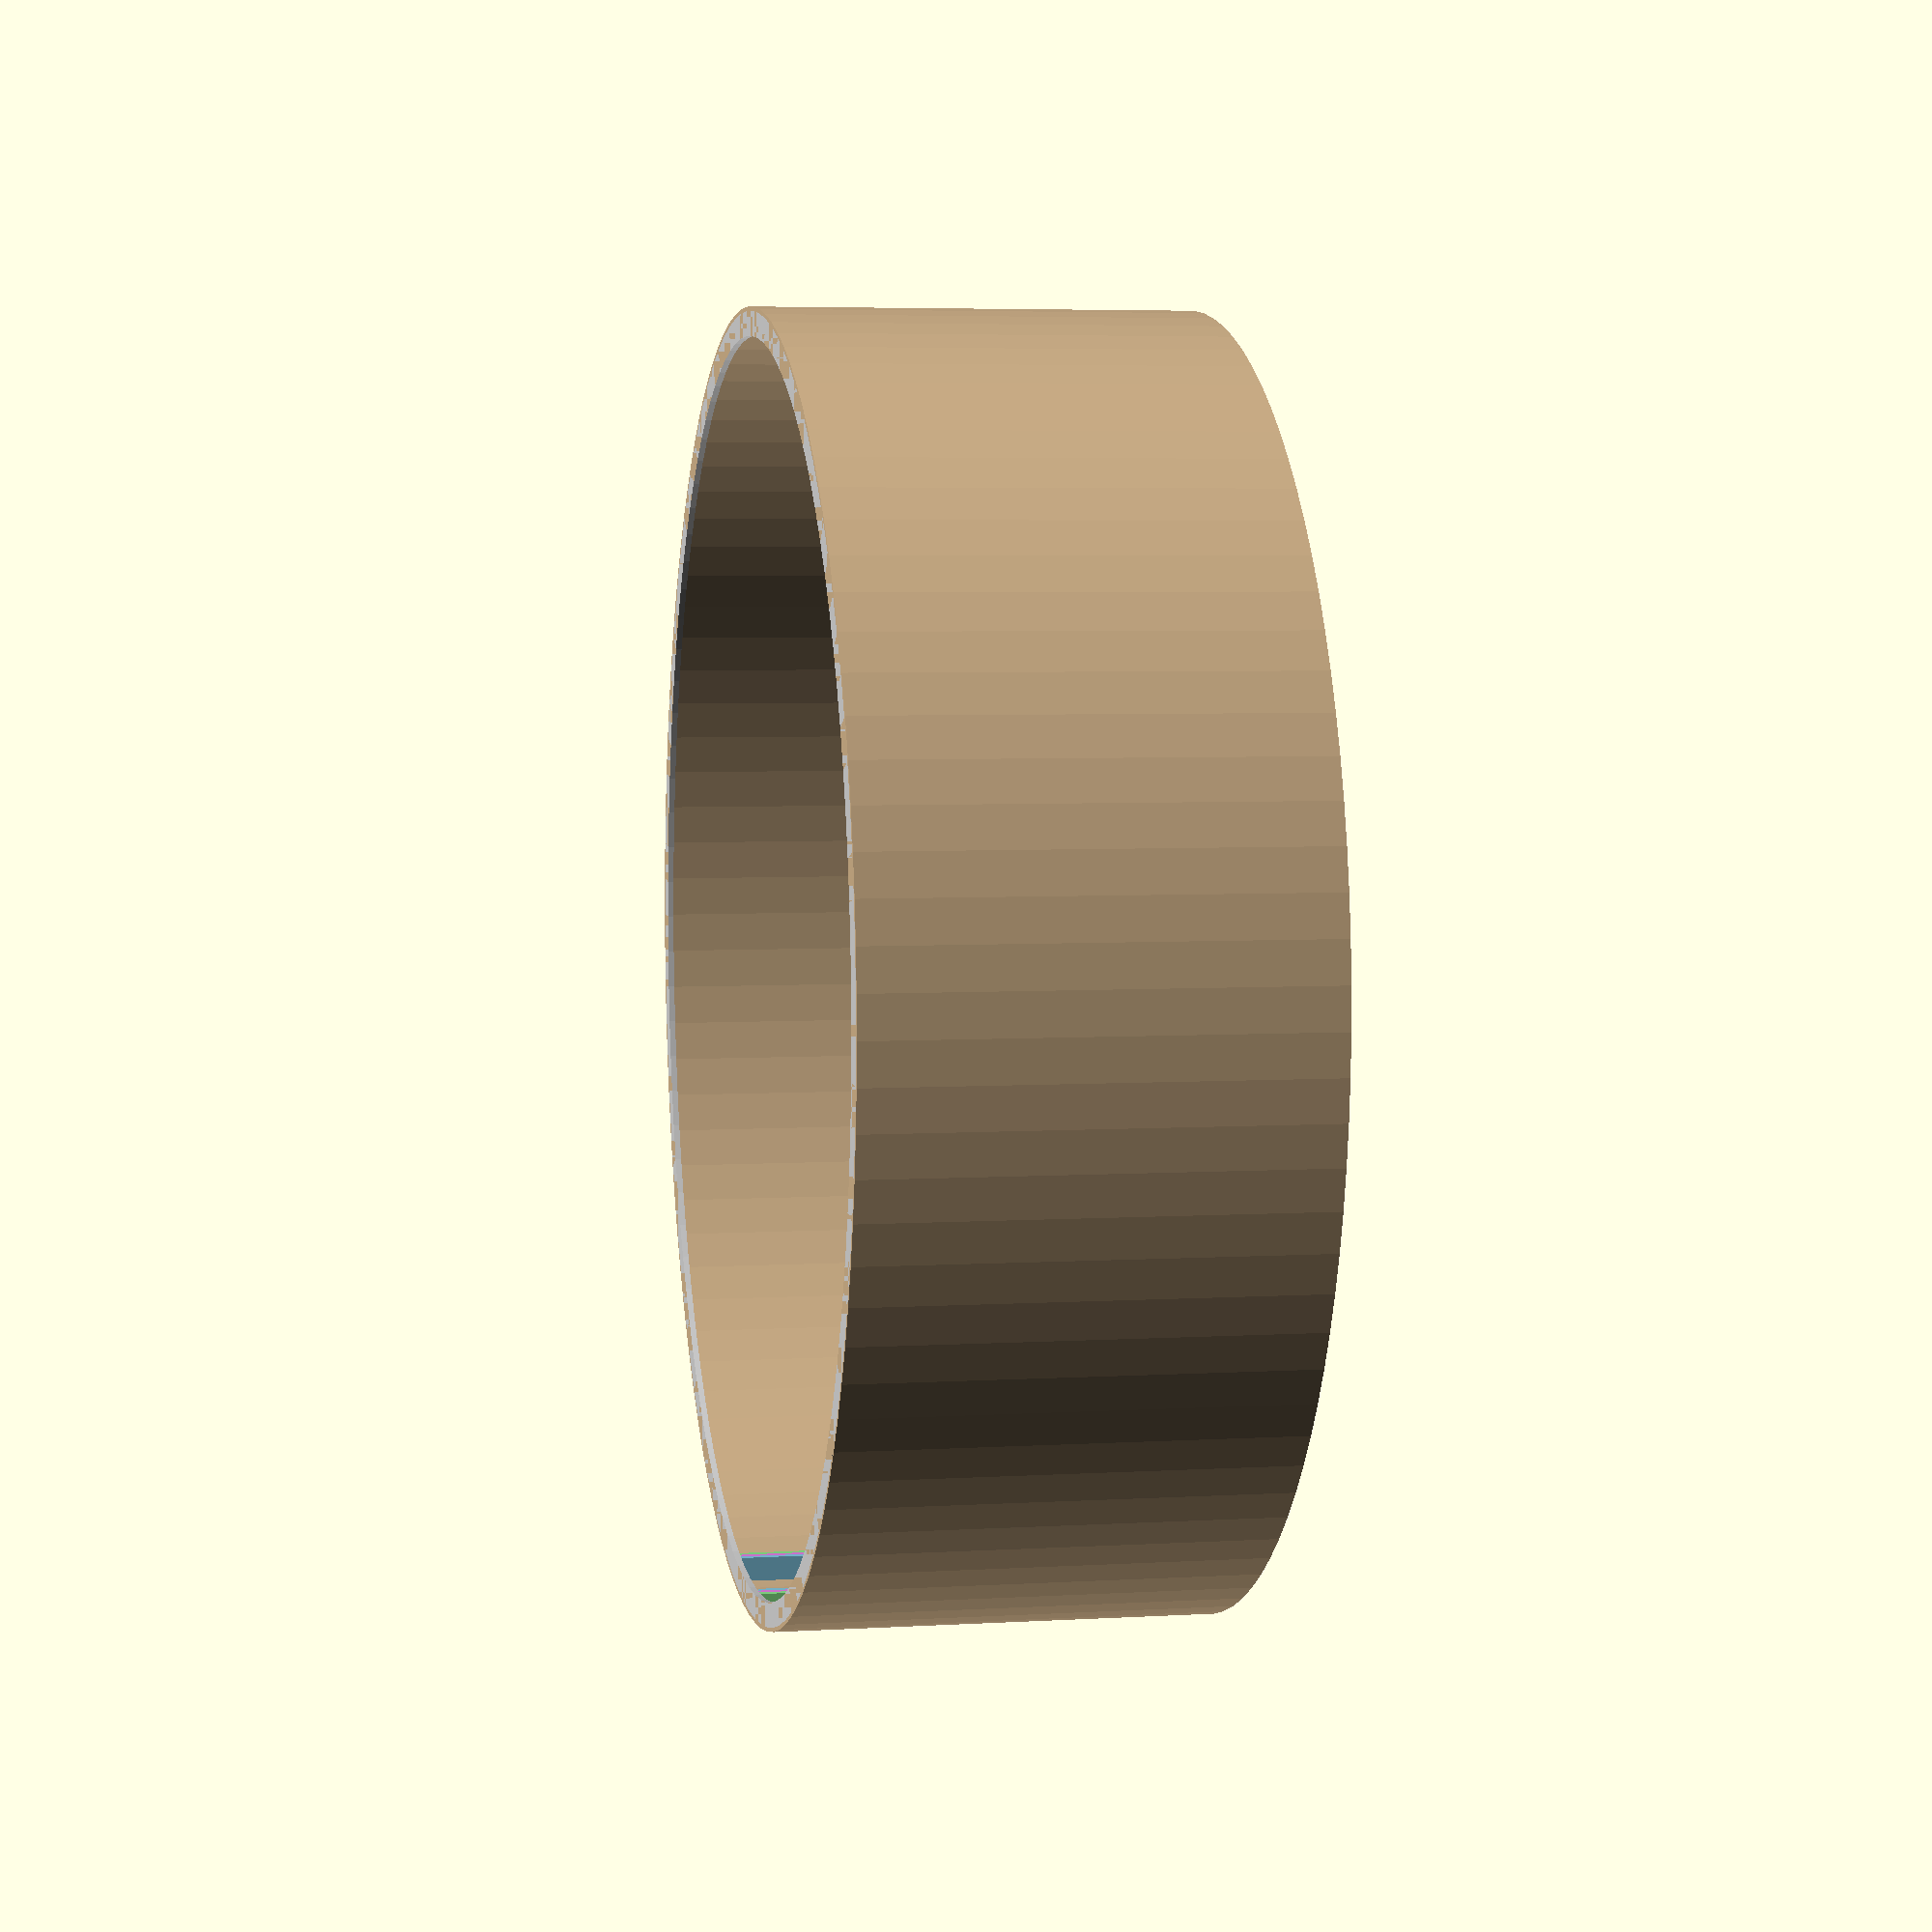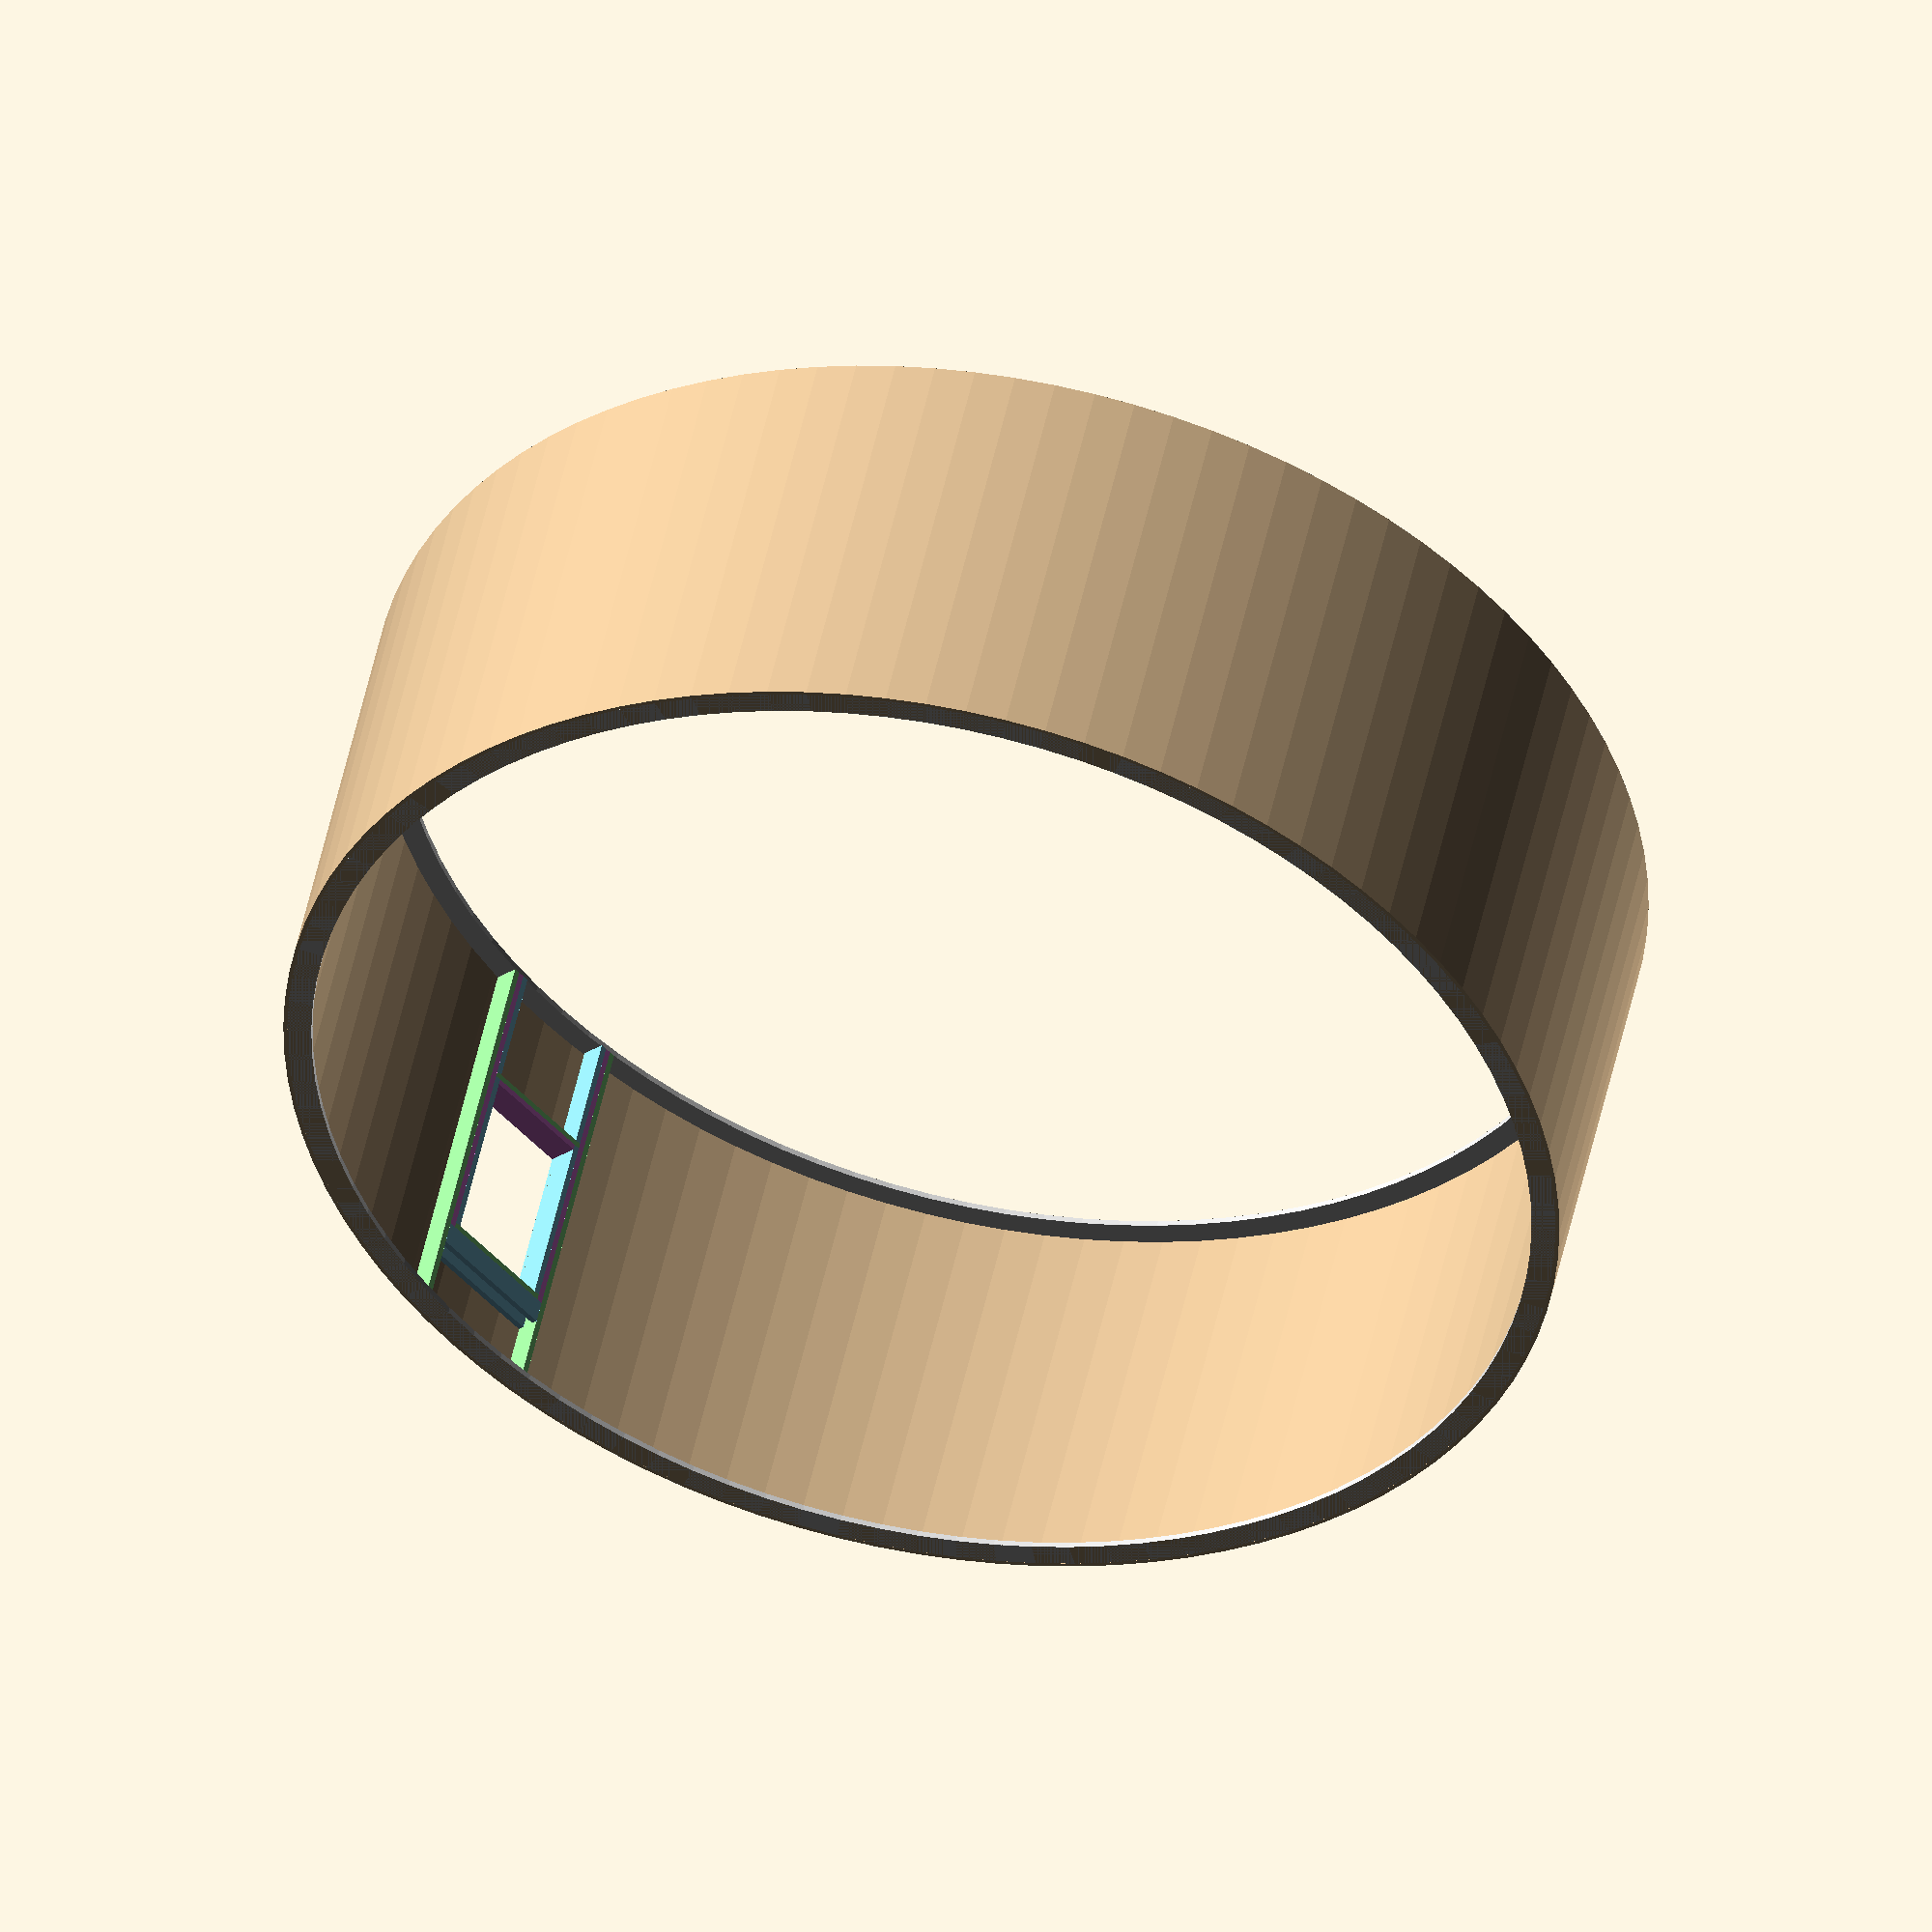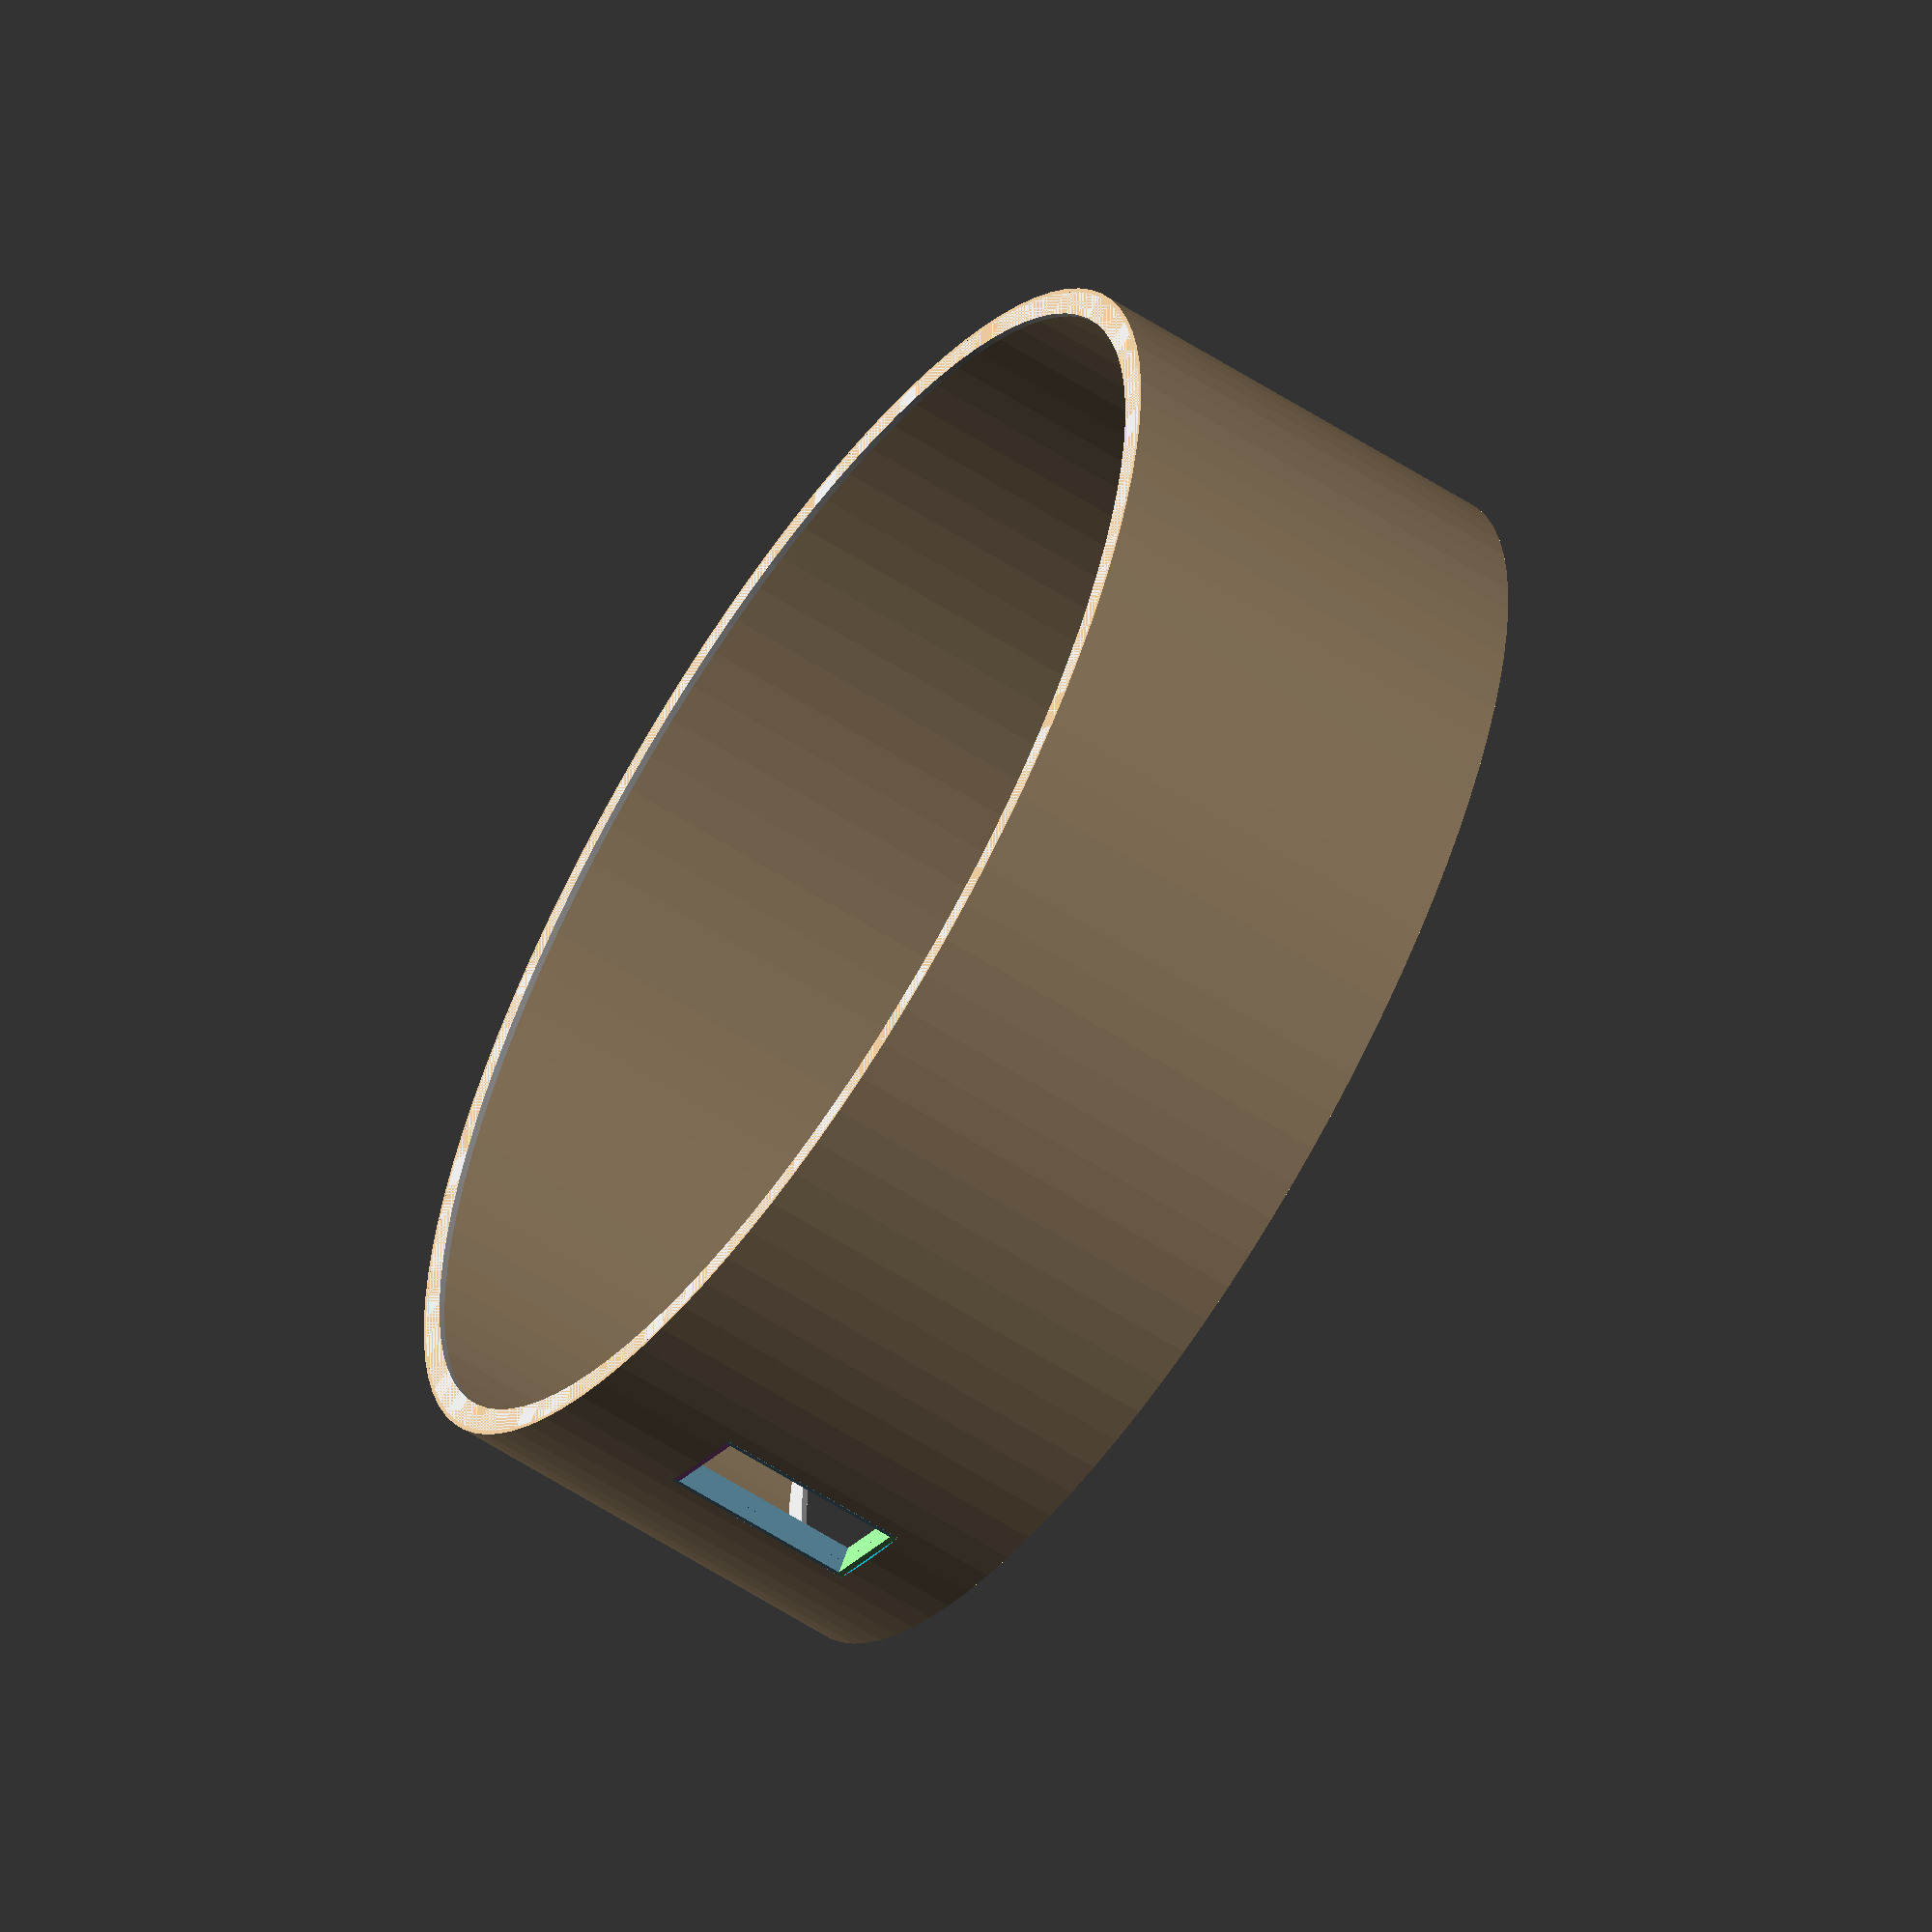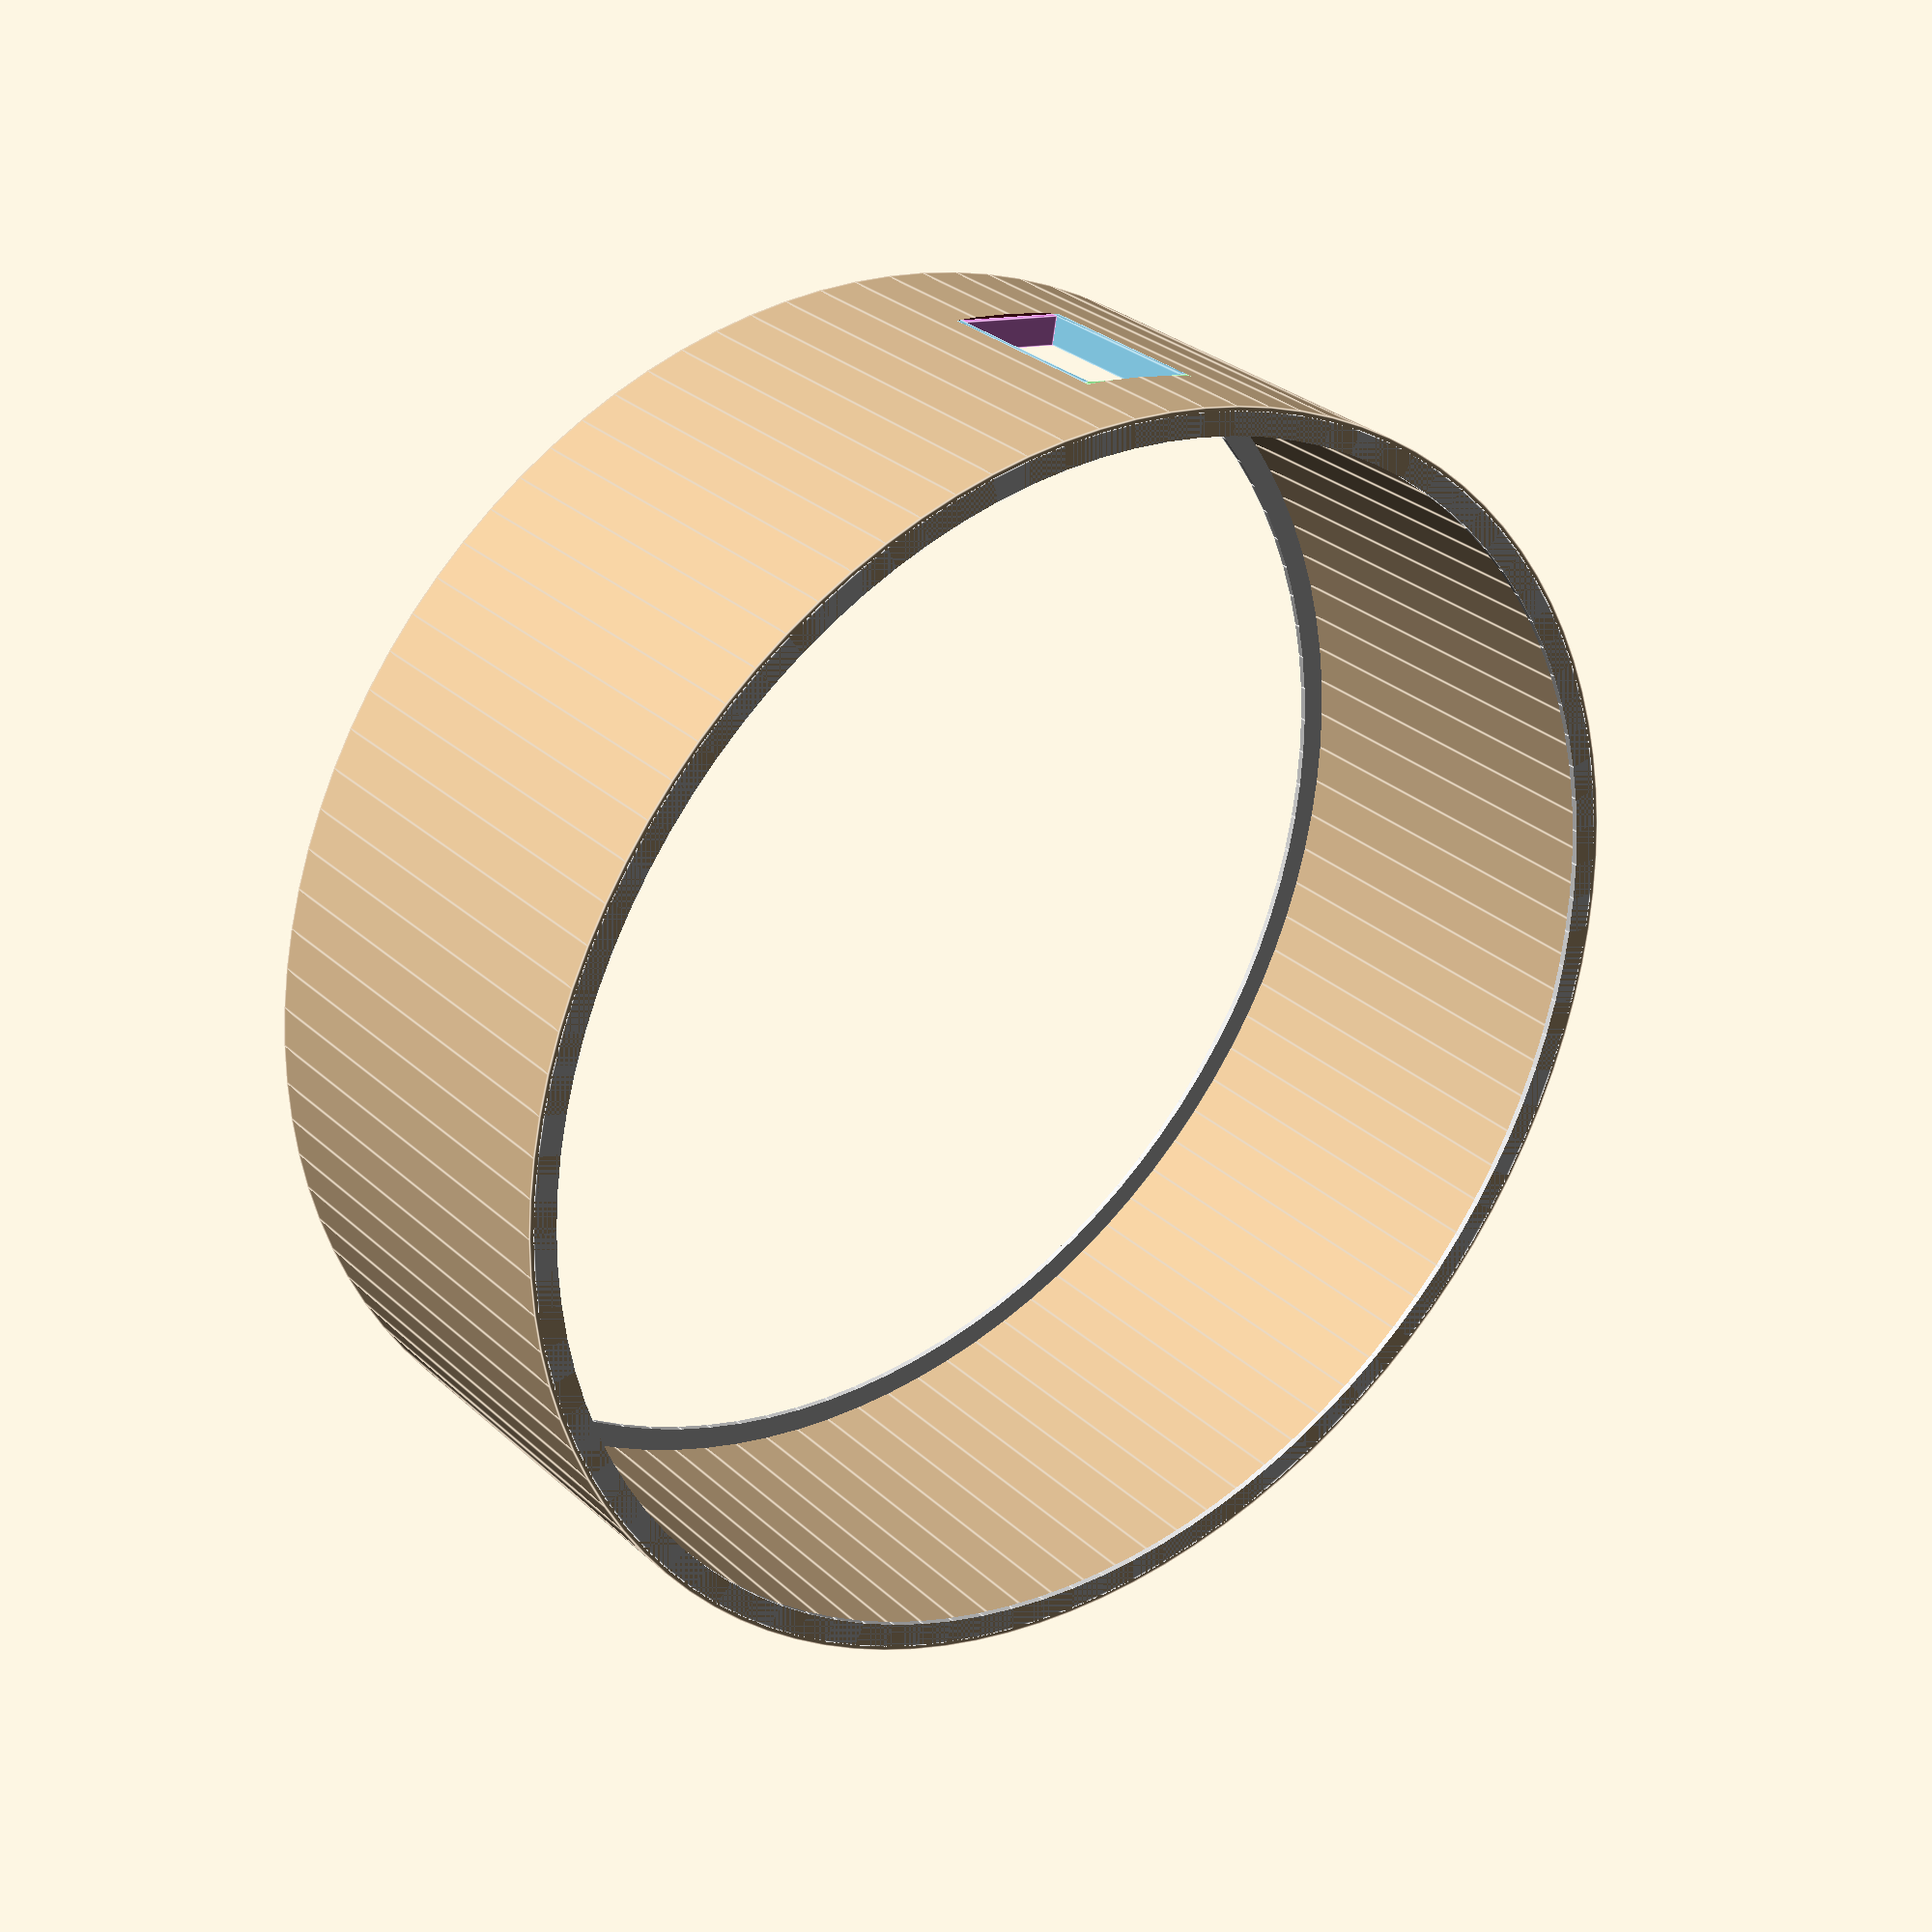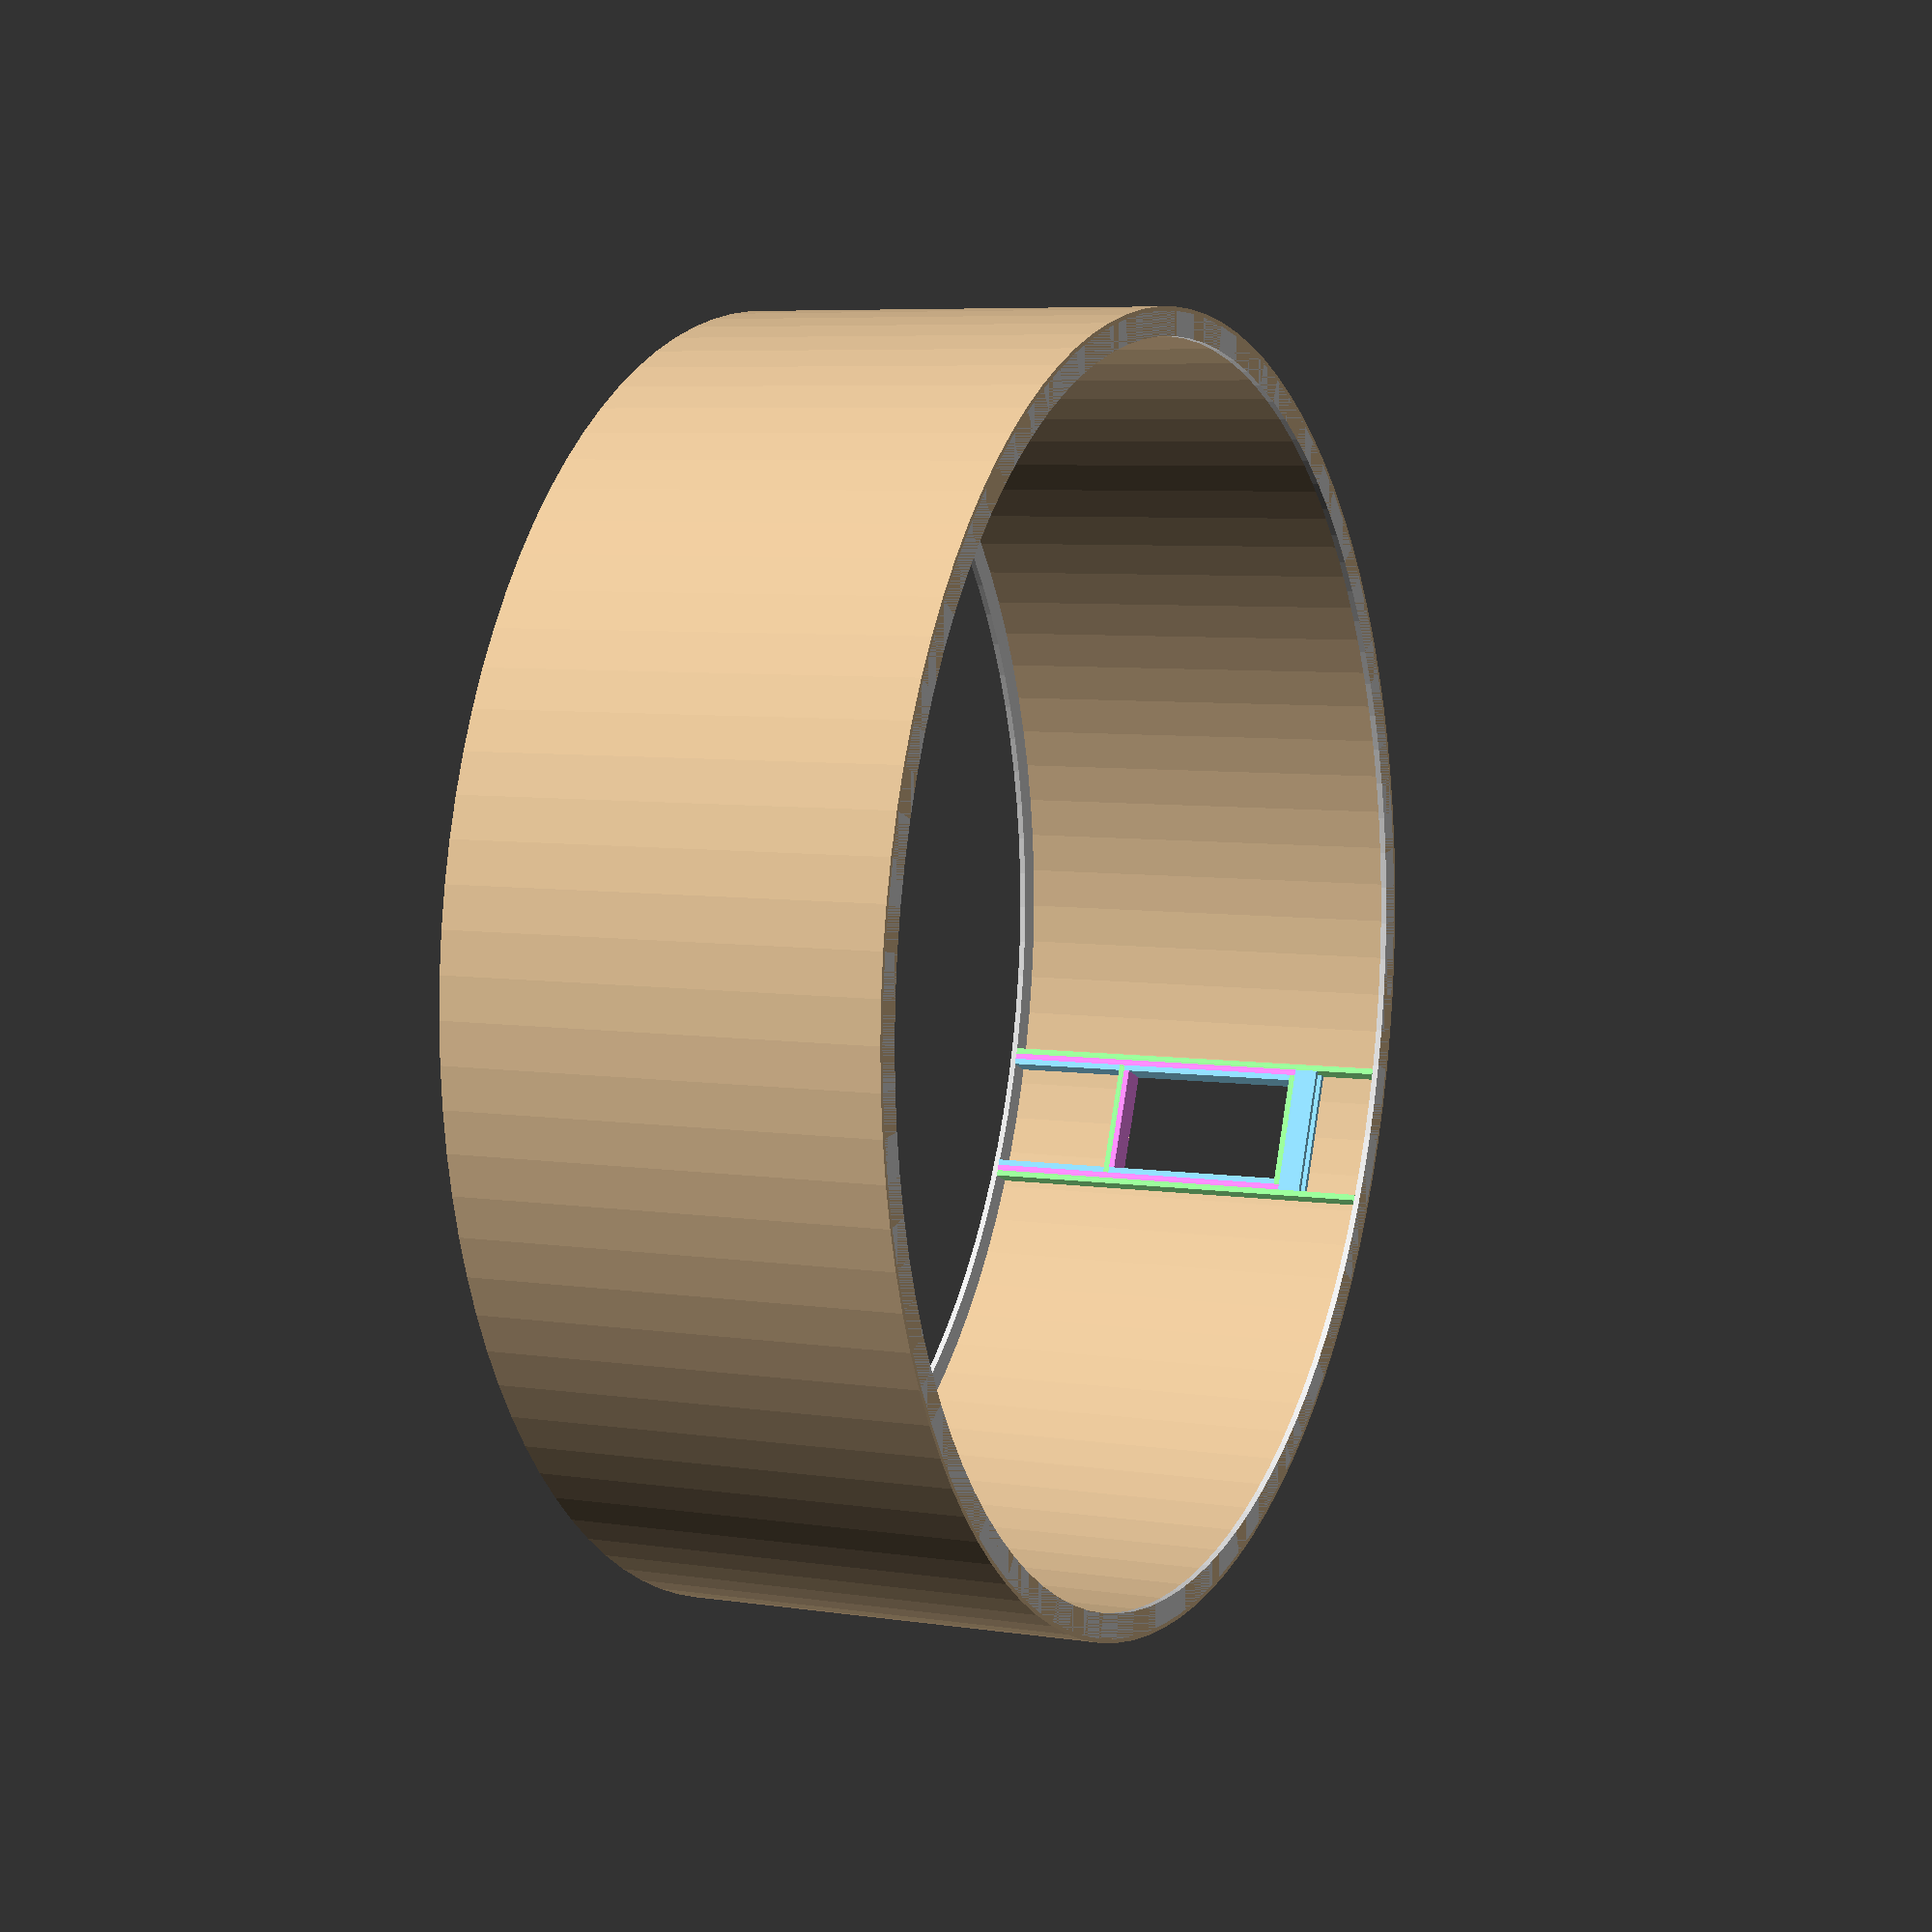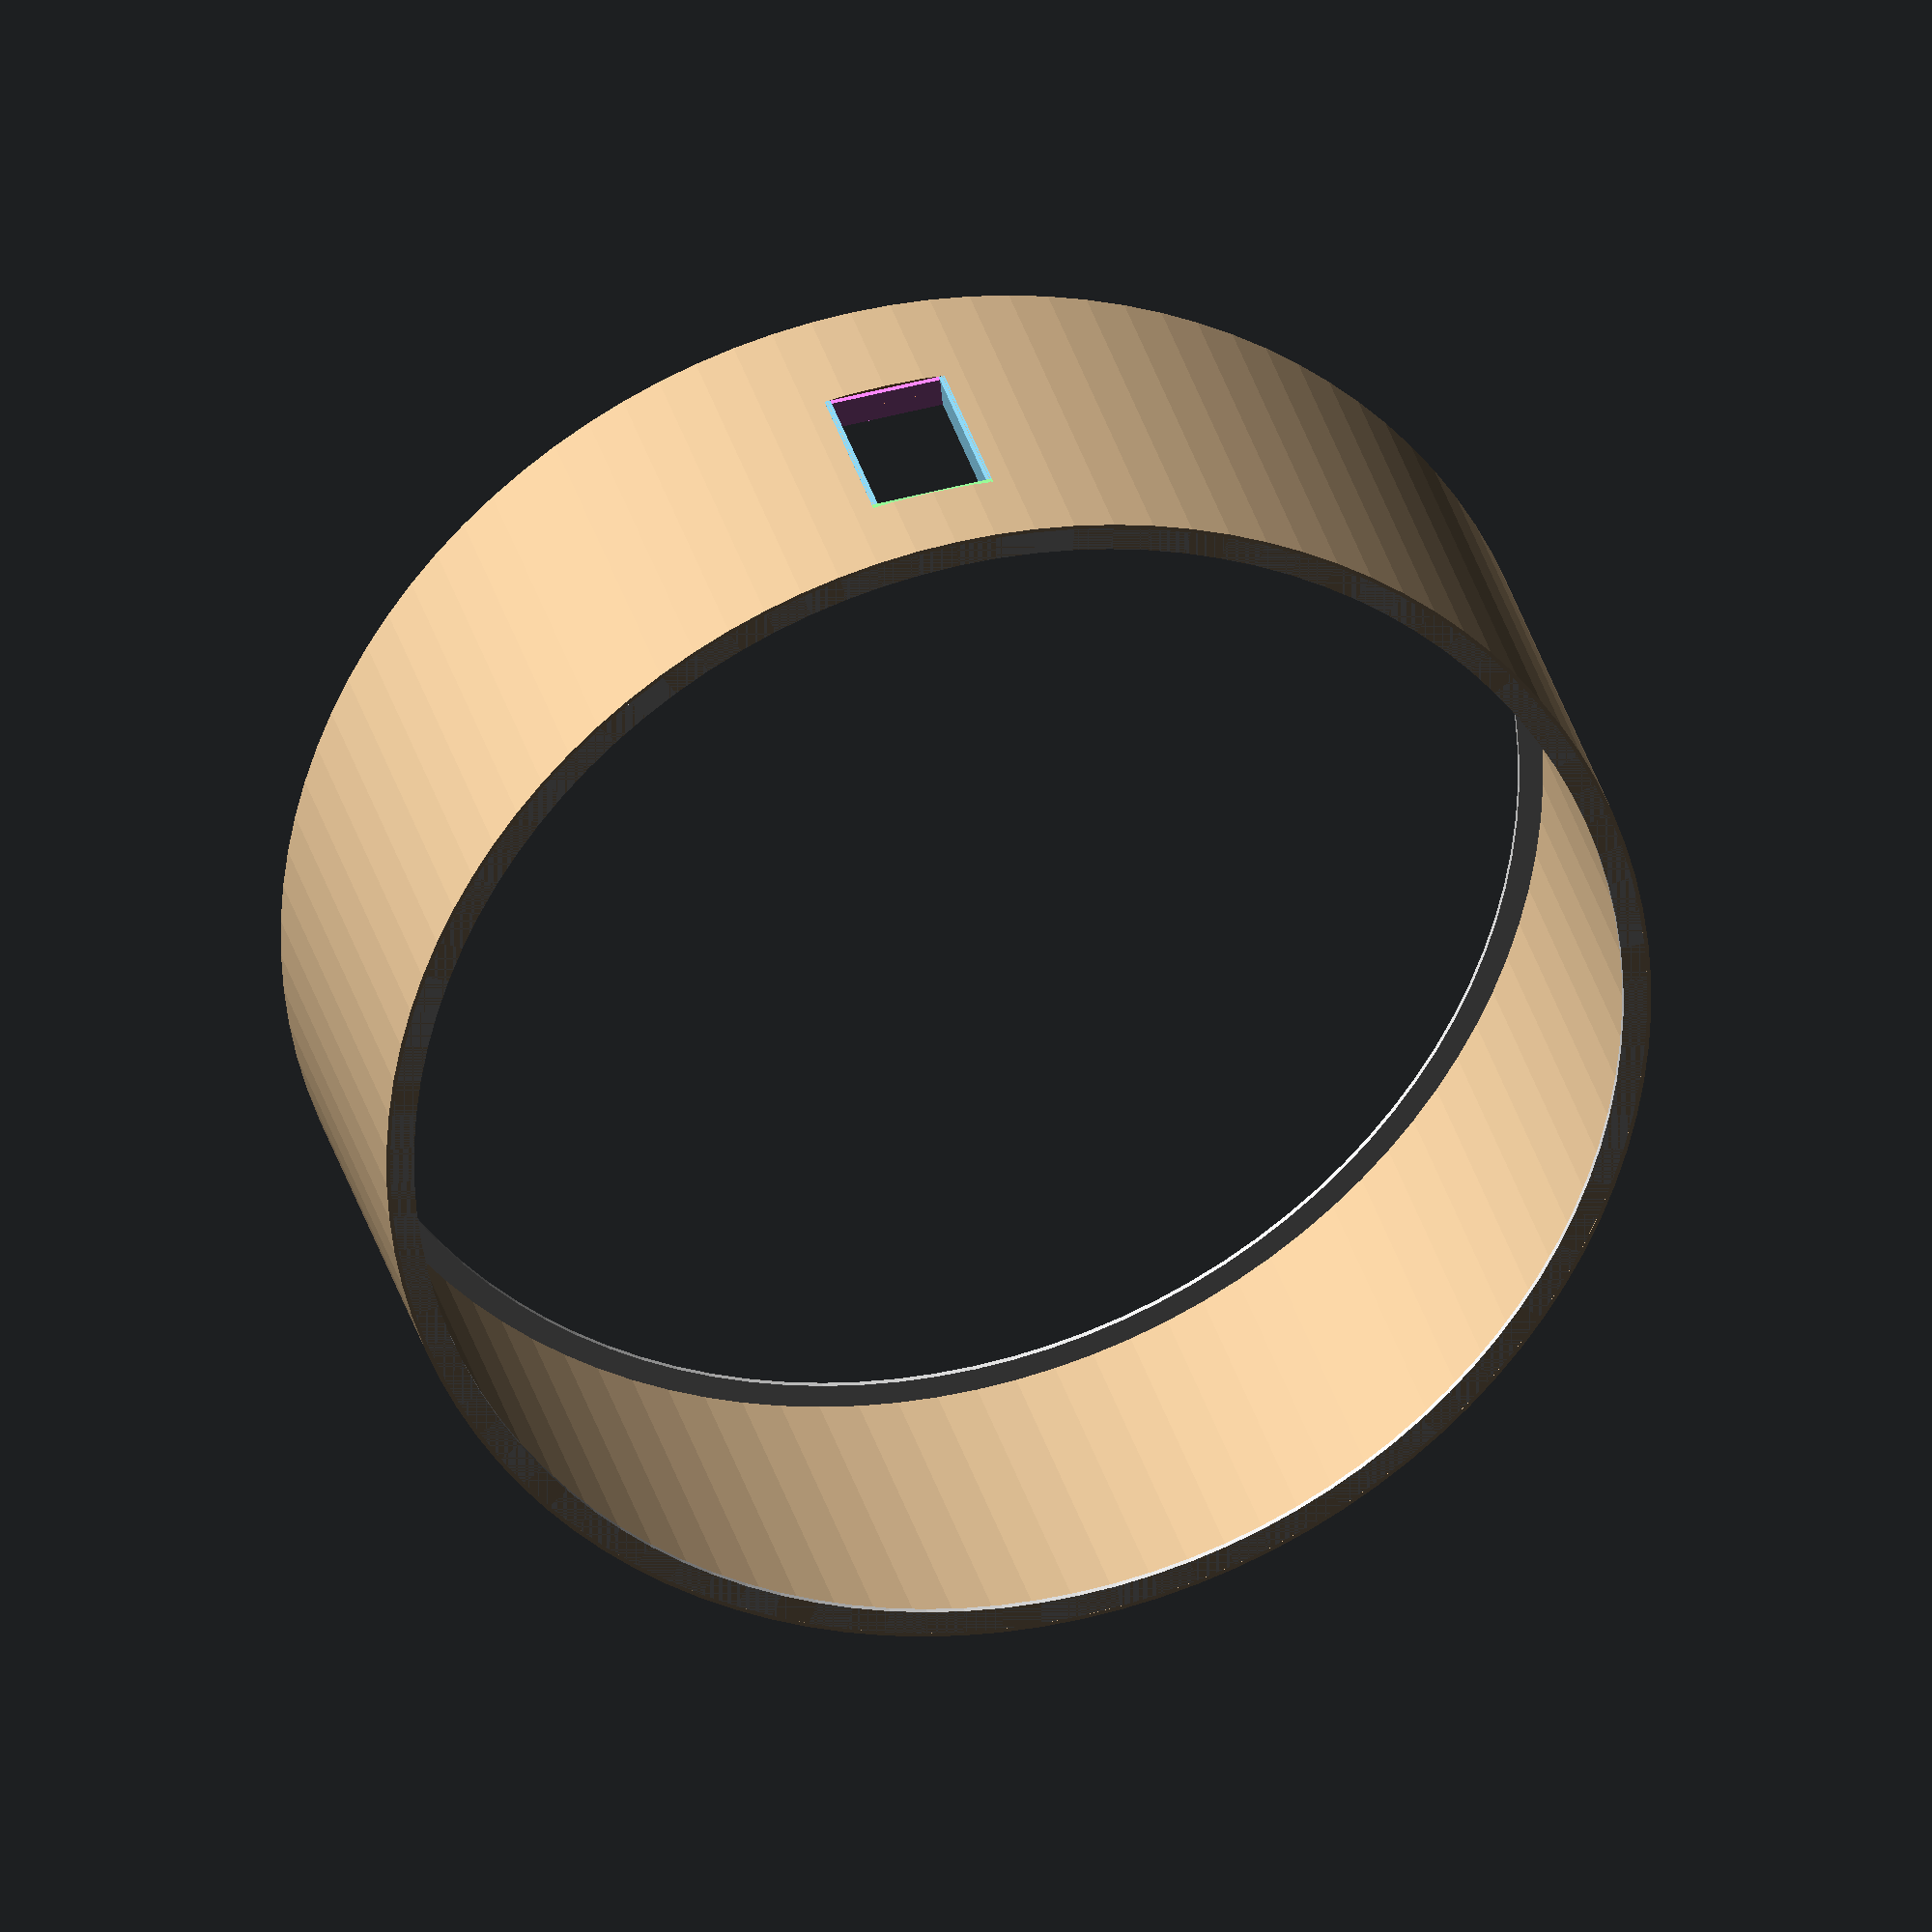
<openscad>
$fn = 100;

bin_d = 26.5*12;
wall_h = 9*12;
wall_thickness = 6;
window_w = 27.5;
window_h = 47;
window_depth_behind = 2 + 7/16;
window_depth_infront = 7/8;
window_flange_width = 1 + 1/4;
studs_on_center = 16;
stud_thickness = 1.5;
window_elevation = 36;
header_h = 6;
corrugation_thickness = 1;

module wall_plates() {
    inner_circ = PI * (bin_d - 2*wall_thickness);
    stud_dtheta = 16 / inner_circ * 360;
    nstuds = ceil(inner_circ / 16);
    color("lightgray") difference(convexity=10) {
        cylinder(h=wall_h, d=bin_d);
        translate([0,0,-.5]) cylinder(h = wall_h + 1, d=bin_d - 2*wall_thickness);
        translate([0,0,stud_thickness]) cylinder(h=wall_h - 2*stud_thickness, d=bin_d+1);
    }
//    for (i = [0:nstuds - 1]) {
//        rotate(i*stud_dtheta) translate([bin_d/2 - wall_thickness, stud_thickness/2, 0]) cube([wall_thickness, stud_thickness, wall_h]);
//    }
}
module wall() {
    color("tan") difference(convexity=10) {
        cylinder(h=wall_h, d=bin_d+2*corrugation_thickness);
        translate([0,0,-.5]) cylinder(h = wall_h + 1, d=bin_d);
    }
}

module window_frame() {
    window_h_big = window_h + 2*stud_thickness;
    window_w_big = window_w + 2*stud_thickness;
    window_elevation_big = window_elevation - stud_thickness;
    
    cripple_h = window_elevation_big - 2*stud_thickness;
    jack_h = window_elevation_big + window_h_big - stud_thickness;
    king_h = wall_h - 2*stud_thickness;
    color1 = "violet";
    color2 = "lightgreen";
    color3 = "skyblue";
    
    translate([-2*stud_thickness - window_w/2,-wall_thickness,stud_thickness]) group() {
        // jack studs
        color(color1) cube([stud_thickness, wall_thickness, jack_h]);
        color(color1) translate([window_w_big + stud_thickness, 0, 0]) cube([stud_thickness, wall_thickness, jack_h]);
        // king studs
        color(color2) translate([-stud_thickness,0,0]) cube([stud_thickness, wall_thickness, king_h]);
        color(color2) translate([window_w_big + 2*stud_thickness,0,0]) cube([stud_thickness, wall_thickness, king_h]);
        // sill cripples
        color(color3) translate([stud_thickness, 0, 0]) cube([stud_thickness, wall_thickness, cripple_h]);
        color(color3) translate([window_w_big, 0, 0]) cube([stud_thickness, wall_thickness, cripple_h]);
        // sill
        color(color2) translate([stud_thickness, 0, cripple_h]) cube([window_w_big, wall_thickness, stud_thickness]);
        //header
        color(color3) translate([0, 0, jack_h]) cube([window_w_big+2*stud_thickness, stud_thickness, wall_thickness]);
        color(color3) translate([0, wall_thickness-stud_thickness, jack_h]) cube([window_w_big+2*stud_thickness, stud_thickness, wall_thickness]);
        
        // wide frame
        //overhang = bin_d / 2 - 1/2*sqrt(bin_d^2 - (window_w + 6 * stud_thickness)^2) + corrugation_thickness;
        g_inner = bin_d / 2 - 1/2*sqrt(bin_d^2 - (window_w + 4 * stud_thickness)^2);
        bin_d_outer = bin_d + 2*corrugation_thickness;
        g_outer = bin_d_outer / 2 - 1/2*sqrt(bin_d_outer^2 - window_w^2);
        overhang = corrugation_thickness - g_outer + g_inner;
        frame_thickness = wall_thickness + overhang;
        echo("frame depth: ", frame_thickness);
        color(color1) translate([2*stud_thickness, 0, cripple_h+stud_thickness]) cube([window_w_big-2*stud_thickness, frame_thickness, stud_thickness]);
        color(color2) translate([stud_thickness, 0, jack_h - stud_thickness]) cube([window_w_big, frame_thickness, stud_thickness]);
        color(color3) translate([stud_thickness, 0, cripple_h + stud_thickness]) cube([stud_thickness, frame_thickness, window_h + stud_thickness]);
        color(color3) translate([window_w_big, 0, cripple_h + stud_thickness]) cube([stud_thickness, frame_thickness, window_h + stud_thickness]);
    }
}

module window_hole() {
    w = window_w + 2*stud_thickness;
    h = window_h + 2*stud_thickness;
    translate([-w / 2, 0, window_elevation - stud_thickness]) cube([w, wall_thickness * 2, h]);
}


wall_plates();
offset = bin_d/2 - 1/2*sqrt(bin_d^2 - (window_w + 6*stud_thickness)^2);
translate([0, bin_d/2 - offset, 0]) window_frame();
difference(convexity=10) {
    wall();
    translate([0, bin_d/2 - wall_thickness/2, 0]) window_hole();
}



</openscad>
<views>
elev=355.2 azim=175.7 roll=259.2 proj=p view=wireframe
elev=130.8 azim=47.2 roll=168.3 proj=o view=wireframe
elev=239.8 azim=325.9 roll=303.4 proj=o view=wireframe
elev=331.5 azim=9.7 roll=323.3 proj=p view=edges
elev=173.7 azim=292.1 roll=245.2 proj=p view=solid
elev=327.5 azim=354.3 roll=346.1 proj=o view=solid
</views>
